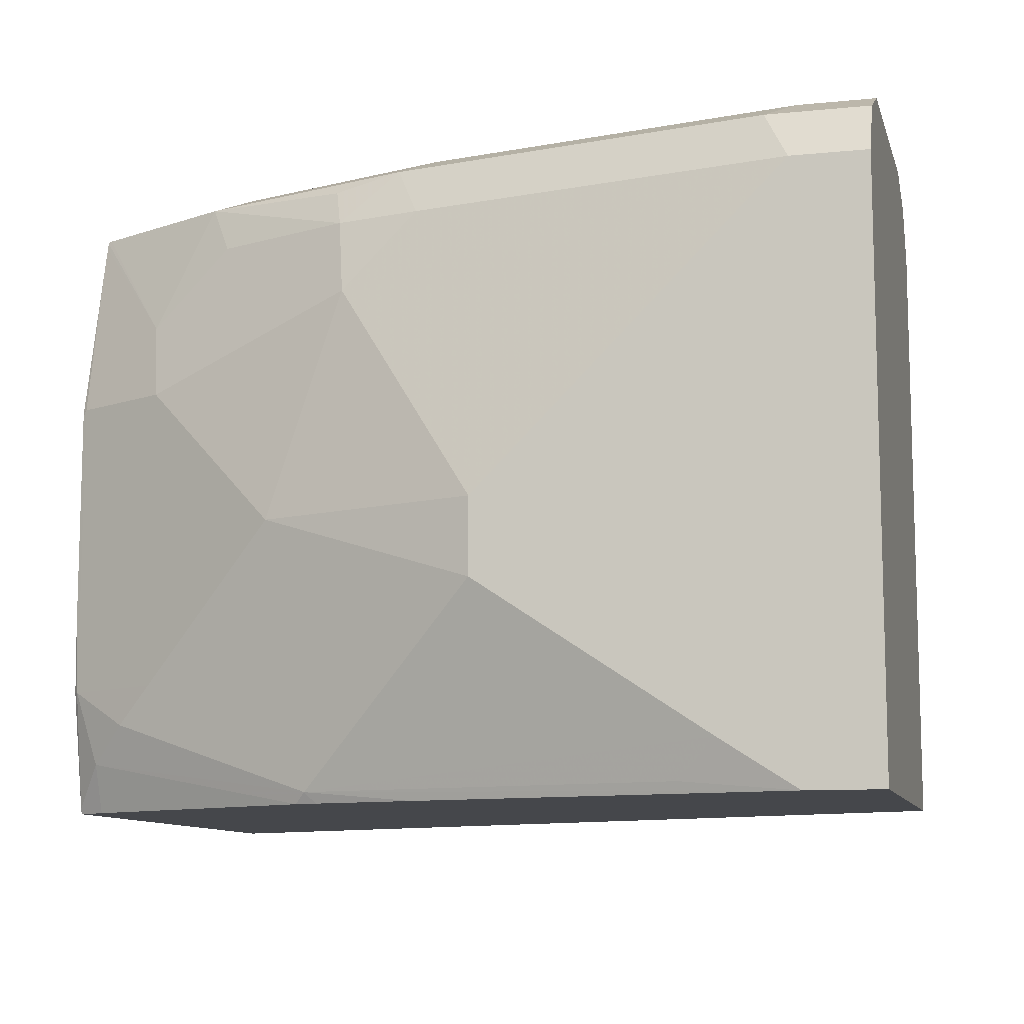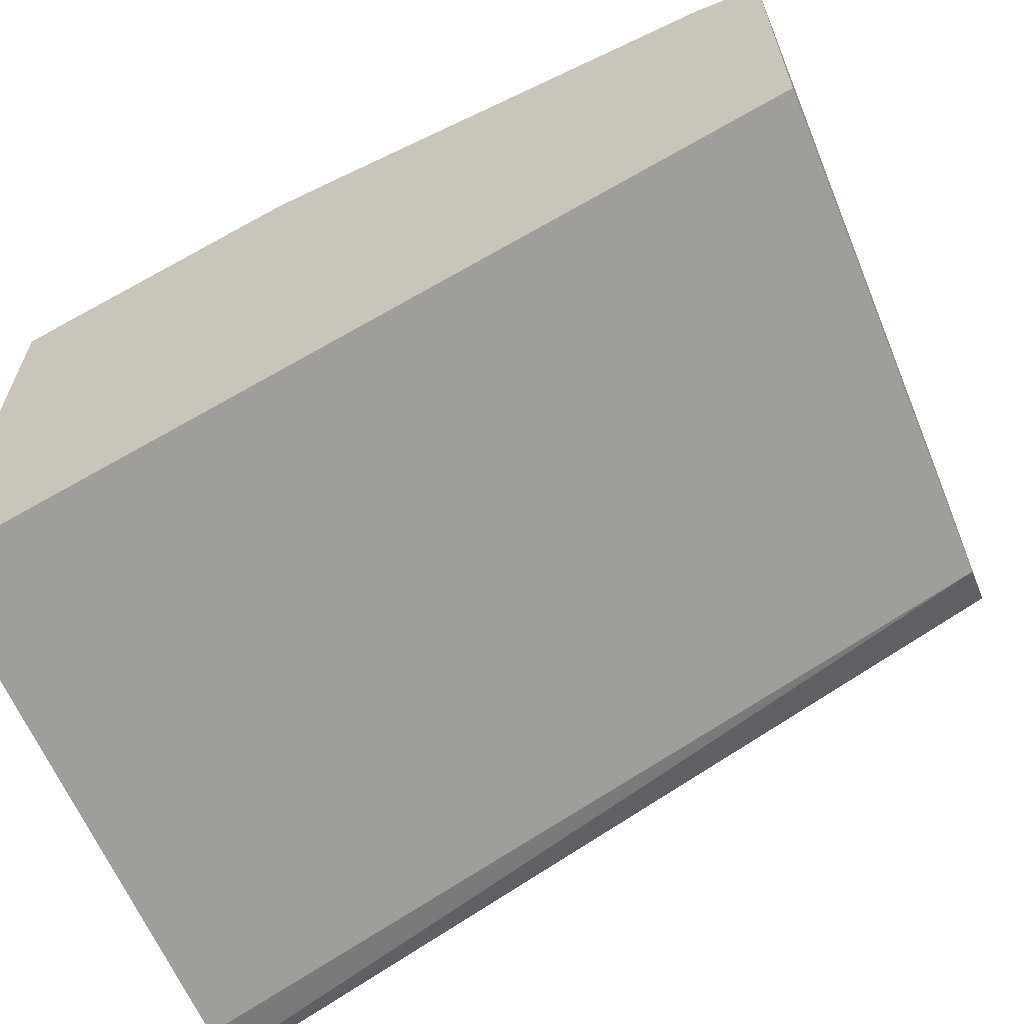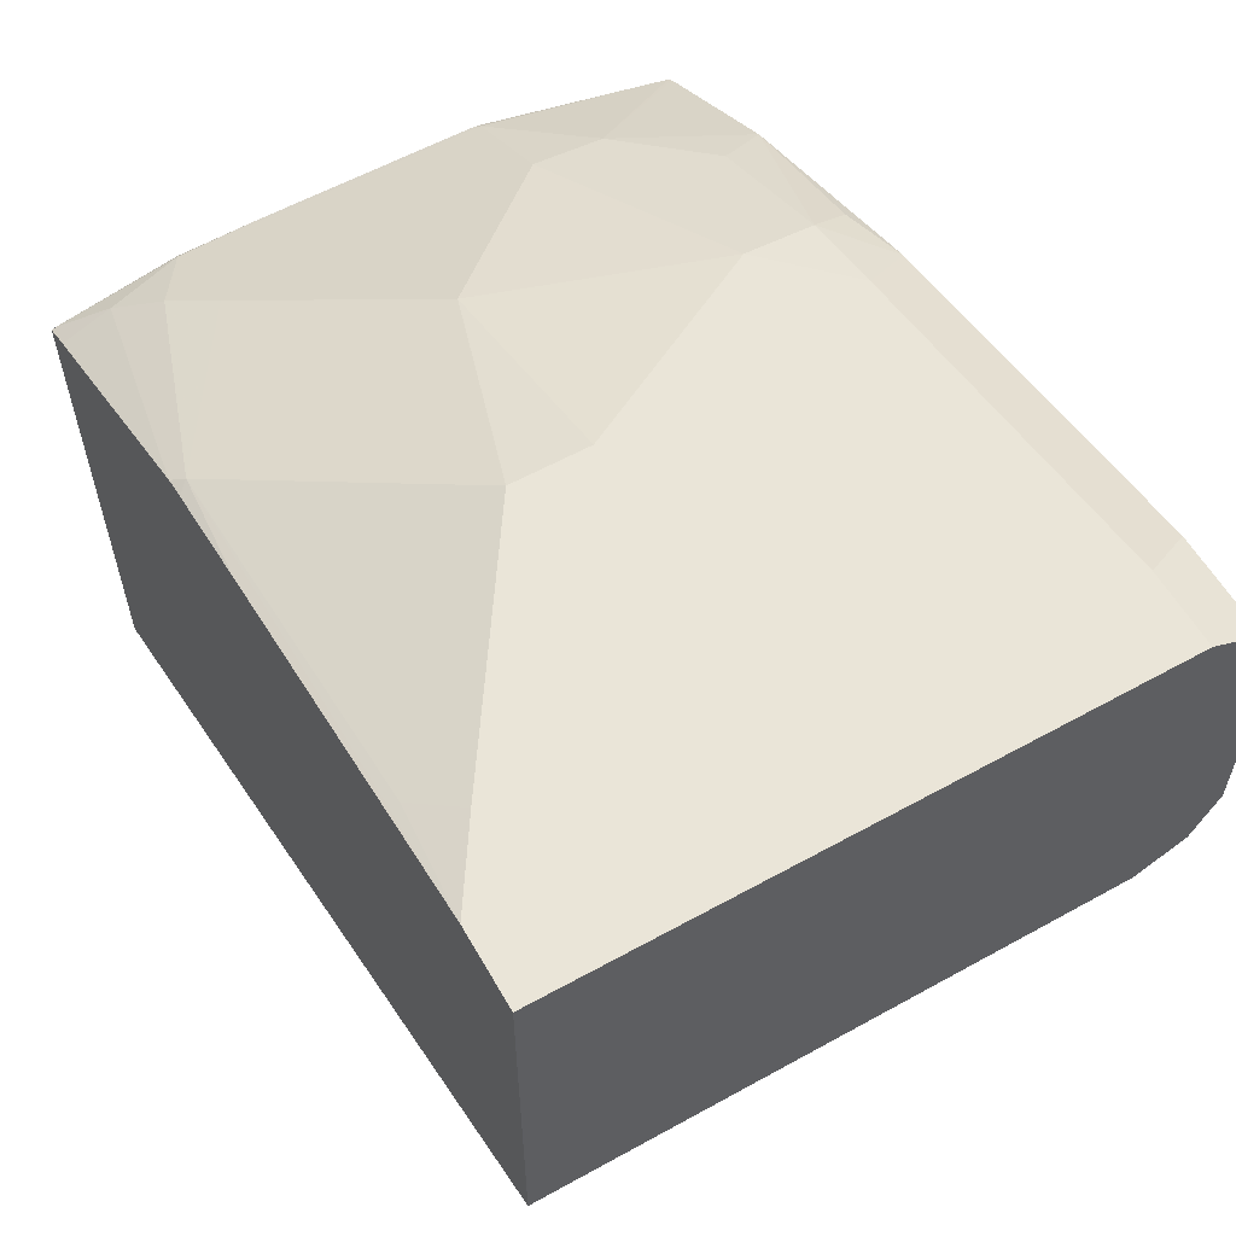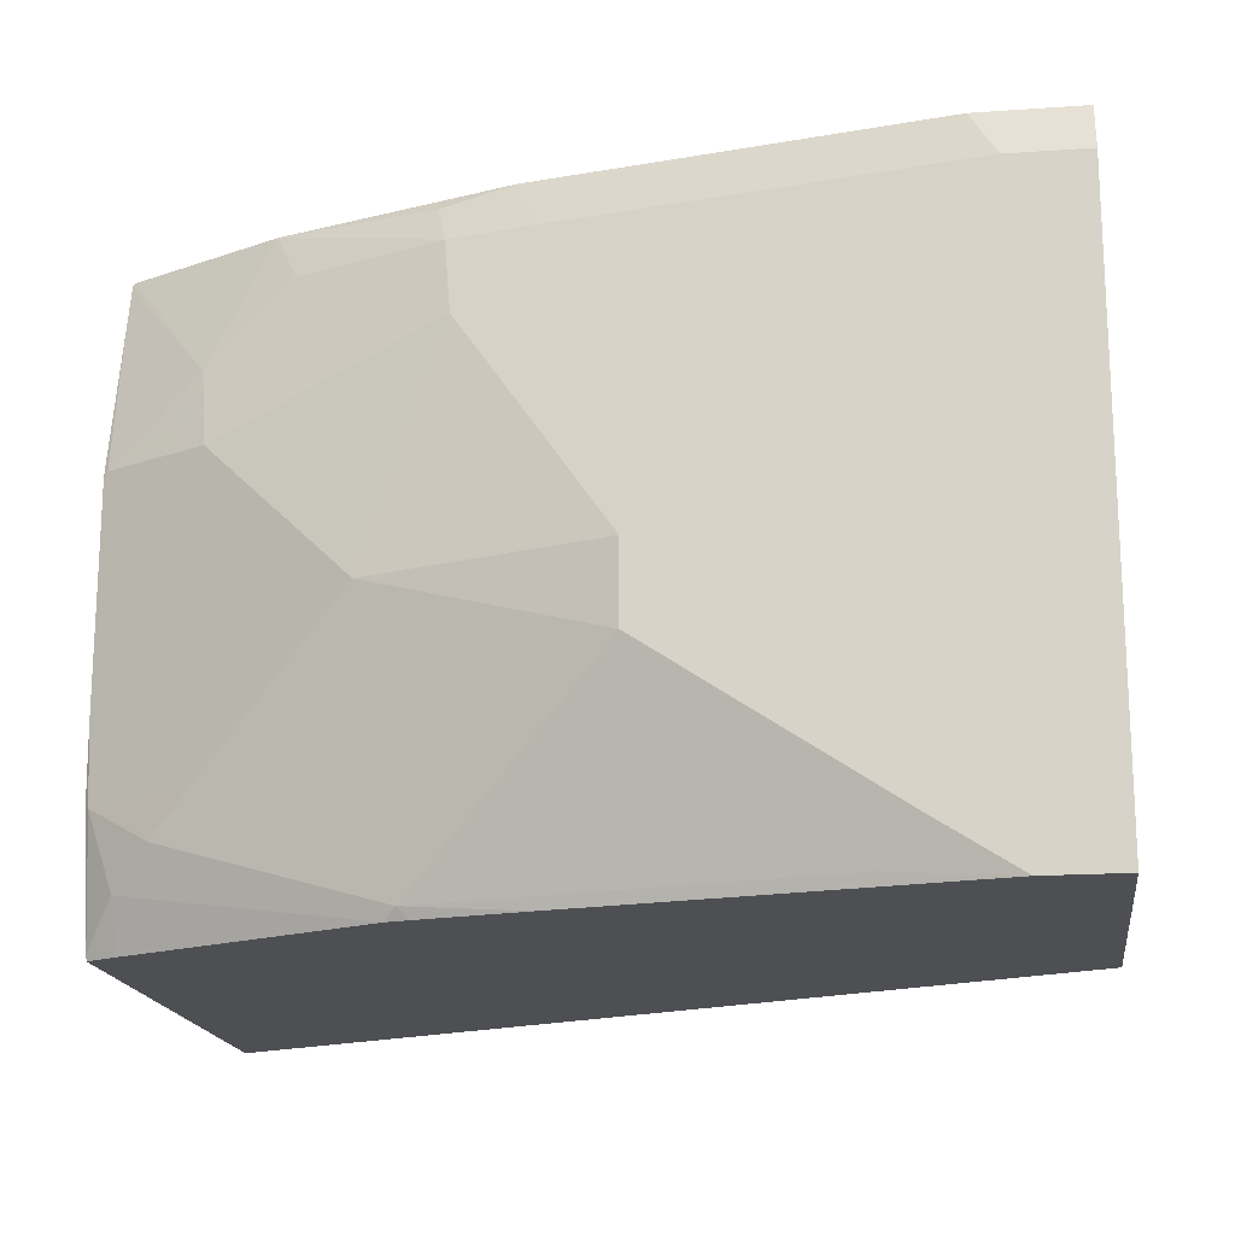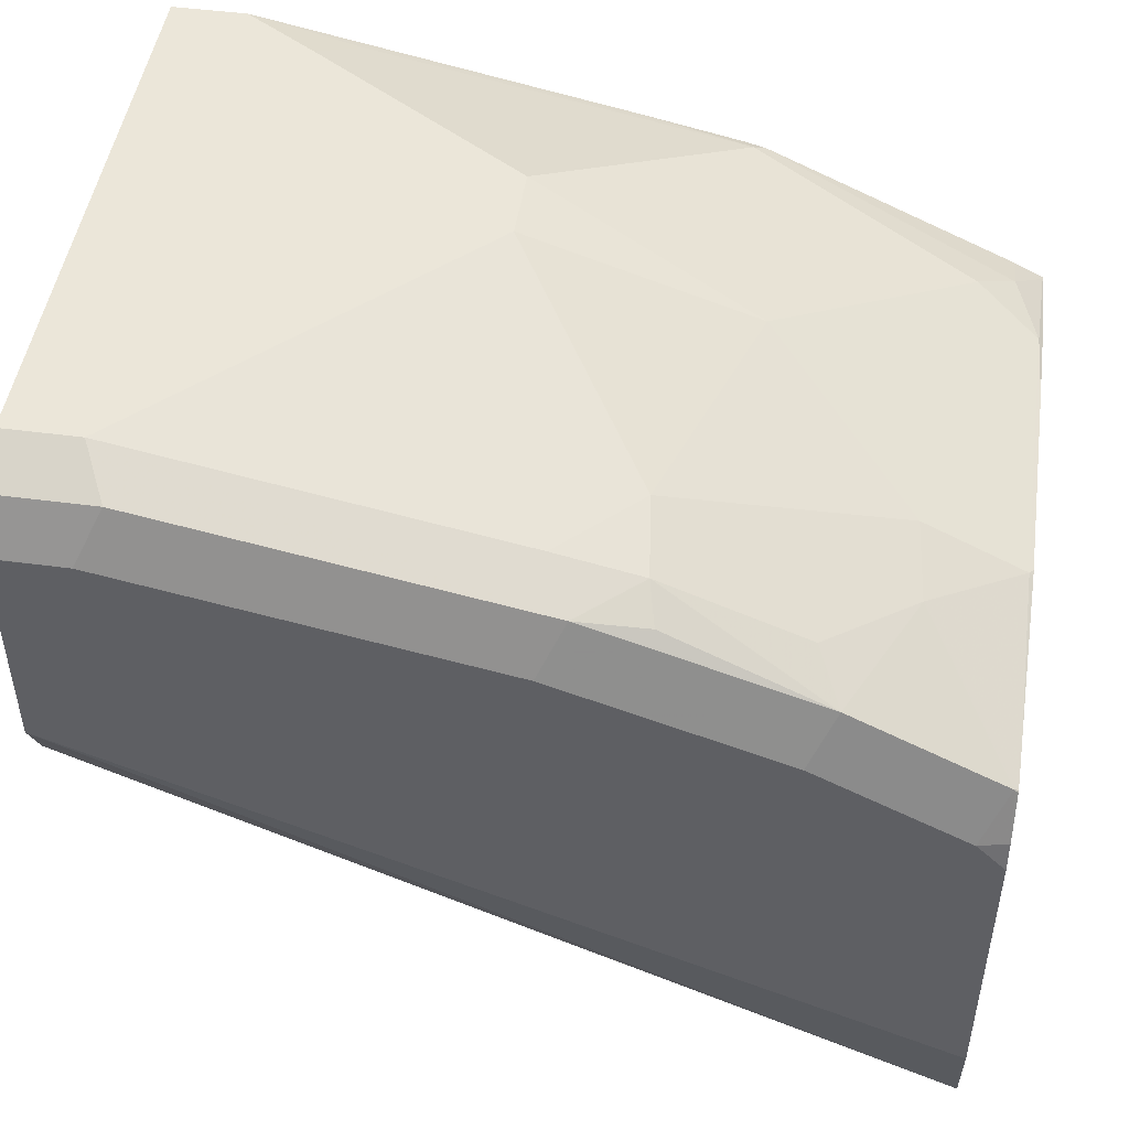
<metadata>
{"format":"obj","ext":"obj","renderer":"f3d","projection":"perspective","resolution":1024,"background":"white","views":[{"elev":-10.2,"azim":14.3,"up":"+Y"},{"elev":-62.9,"azim":22.5,"up":"+Z"},{"elev":58.7,"azim":60.3,"up":"+Z"},{"elev":-17.5,"azim":7.9,"up":"+Y"},{"elev":47.8,"azim":-171.5,"up":"+Z"}]}
</metadata>
<code>
v -0.4238 0.1993 0.4925
v -0.4238 0.1993 0.7423
v -0.4238 0.484 0.4925
v -0.0001789 0.1993 0.6701
v -0.4238 0.2018 0.7433
v -0.4216 0.1993 0.7434
v -0.4238 0.5047 0.4986
v -0.0001789 0.484 0.6701
v -0.0001789 0.2233 0.6701
v -0.0001789 0.1993 0.8563
v -0.4238 0.2606 0.7549
v -0.4095 0.1993 0.7495
v -0.4095 0.2234 0.7585
v -0.4219 0.2606 0.757
v -0.4238 0.5119 0.5022
v -0.0001789 0.5087 0.6824
v -0.03726 0.1993 0.8563
v -0.0001789 0.484 0.8563
v -0.4238 0.2978 0.756
v -0.2846 0.1993 0.8057
v -0.3909 0.242 0.7725
v -0.2792 0.2048 0.8097
v -0.4219 0.4095 0.757
v -0.3723 0.2606 0.7818
v -0.4238 0.5155 0.5184
v -0.0001789 0.5212 0.7073
v -0.0001789 0.5211 0.7072
v -0.0001789 0.5088 0.6825
v -0.07447 0.2234 0.8563
v -0.09309 0.2048 0.8469
v -0.2233 0.1993 0.819
v -0.0001789 0.5088 0.8438
v -0.03726 0.484 0.8563
v -0.4238 0.4066 0.756
v -0.2738 0.1993 0.8084
v -0.1862 0.2978 0.8563
v -0.3769 0.4467 0.7725
v -0.4238 0.5049 0.7322
v -0.4238 0.484 0.7374
v -0.4238 0.4095 0.7555
v -0.3723 0.4095 0.7818
v -0.2978 0.3351 0.819
v -0.3226 0.3351 0.8066
v -0.4238 0.5212 0.5441
v -0.0001789 0.5212 0.819
v -0.0001789 0.521 0.8193
v -0.04966 0.5088 0.8438
v -0.2358 0.5088 0.8066
v -0.2233 0.484 0.819
v -0.2606 0.4467 0.819
v -0.1862 0.3351 0.8563
v -0.4219 0.5088 0.7322
v -0.4238 0.508 0.7314
v -0.335 0.484 0.7818
v -0.3474 0.5088 0.7694
v -0.2652 0.484 0.8097
v -0.4238 0.5212 0.693
v -0.03726 0.5212 0.819
v -0.2233 0.5212 0.7818
v -0.335 0.5212 0.7446
v -0.2699 0.5026 0.8004
v -0.4095 0.5212 0.7073
v -0.4238 0.518 0.7073
v -0.4238 0.509 0.7305
f 26 44 57
f 24 42 43
f 24 43 41
f 25 44 26
f 26 57 62
f 32 46 47
f 26 60 59
f 26 59 58
f 26 58 45
f 33 47 48
f 24 36 42
f 26 62 60
f 23 40 34
f 17 30 22
f 23 38 39
f 23 37 38
f 22 36 24
f 22 29 36
f 22 30 29
f 22 35 31
f 21 22 24
f 20 35 22
f 18 47 33
f 18 32 47
f 17 22 31
f 17 29 30
f 33 48 49
f 23 39 40
f 33 49 50
f 54 56 55
f 36 51 42
f 15 28 16
f 57 63 62
f 55 56 61
f 52 60 62
f 52 55 60
f 52 64 53
f 52 63 64
f 52 62 63
f 49 56 50
f 48 56 49
f 48 61 56
f 48 55 61
f 48 60 55
f 33 50 51
f 48 59 60
f 47 58 48
f 46 58 47
f 45 58 46
f 42 51 50
f 41 56 54
f 41 50 56
f 41 42 50
f 41 43 42
f 37 55 52
f 37 54 55
f 37 41 54
f 37 53 38
f 37 52 53
f 48 58 59
f 15 27 28
f 23 41 37
f 15 25 26
f 3 7 8
f 2 6 5
f 1 6 2
f 1 12 6
f 1 20 12
f 1 35 20
f 1 31 35
f 1 17 31
f 1 10 17
f 1 4 10
f 1 9 4
f 1 3 9
f 1 7 3
f 3 8 9
f 1 15 7
f 1 44 25
f 1 57 44
f 1 63 57
f 1 64 63
f 1 38 53
f 1 39 38
f 1 40 39
f 1 34 40
f 1 19 34
f 1 11 19
f 1 5 11
f 1 2 5
f 15 26 27
f 1 25 15
f 4 9 8
f 1 53 64
f 4 16 28
f 14 41 23
f 4 8 16
f 14 24 41
f 14 21 24
f 14 34 19
f 14 23 34
f 13 20 22
f 13 21 14
f 12 20 13
f 11 14 19
f 10 29 17
f 10 36 29
f 10 51 36
f 10 33 51
f 13 22 21
f 7 16 8
f 10 18 33
f 4 26 45
f 4 45 46
f 4 27 26
f 4 32 18
f 4 18 10
f 4 46 32
f 5 12 13
f 5 13 14
f 5 14 11
f 7 15 16
f 5 6 12
f 4 28 27

</code>
